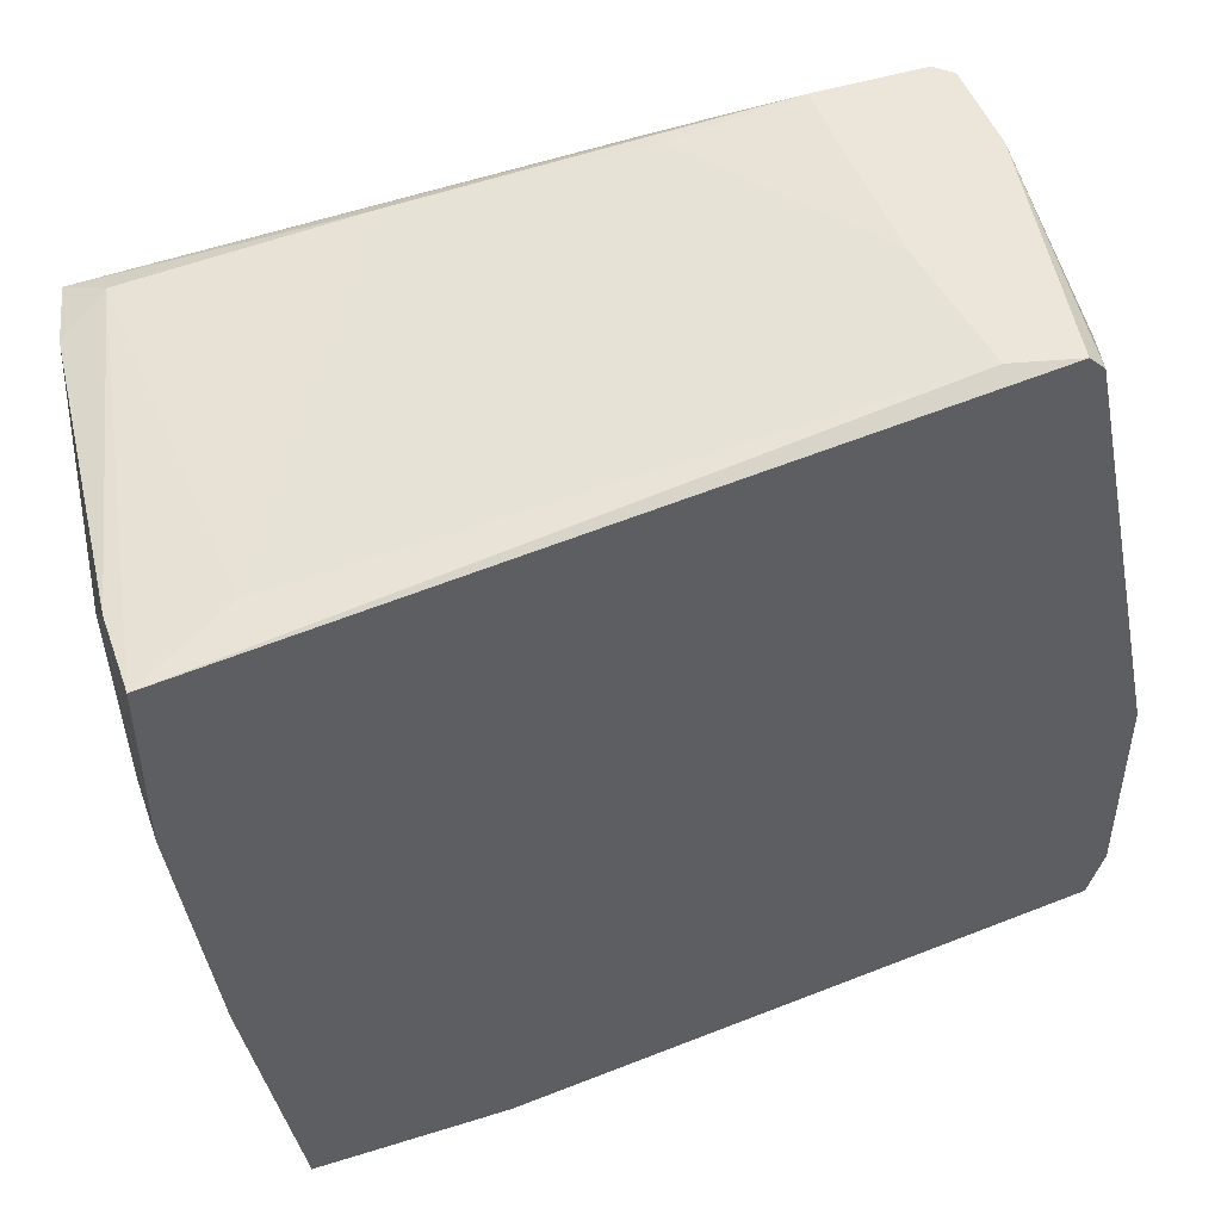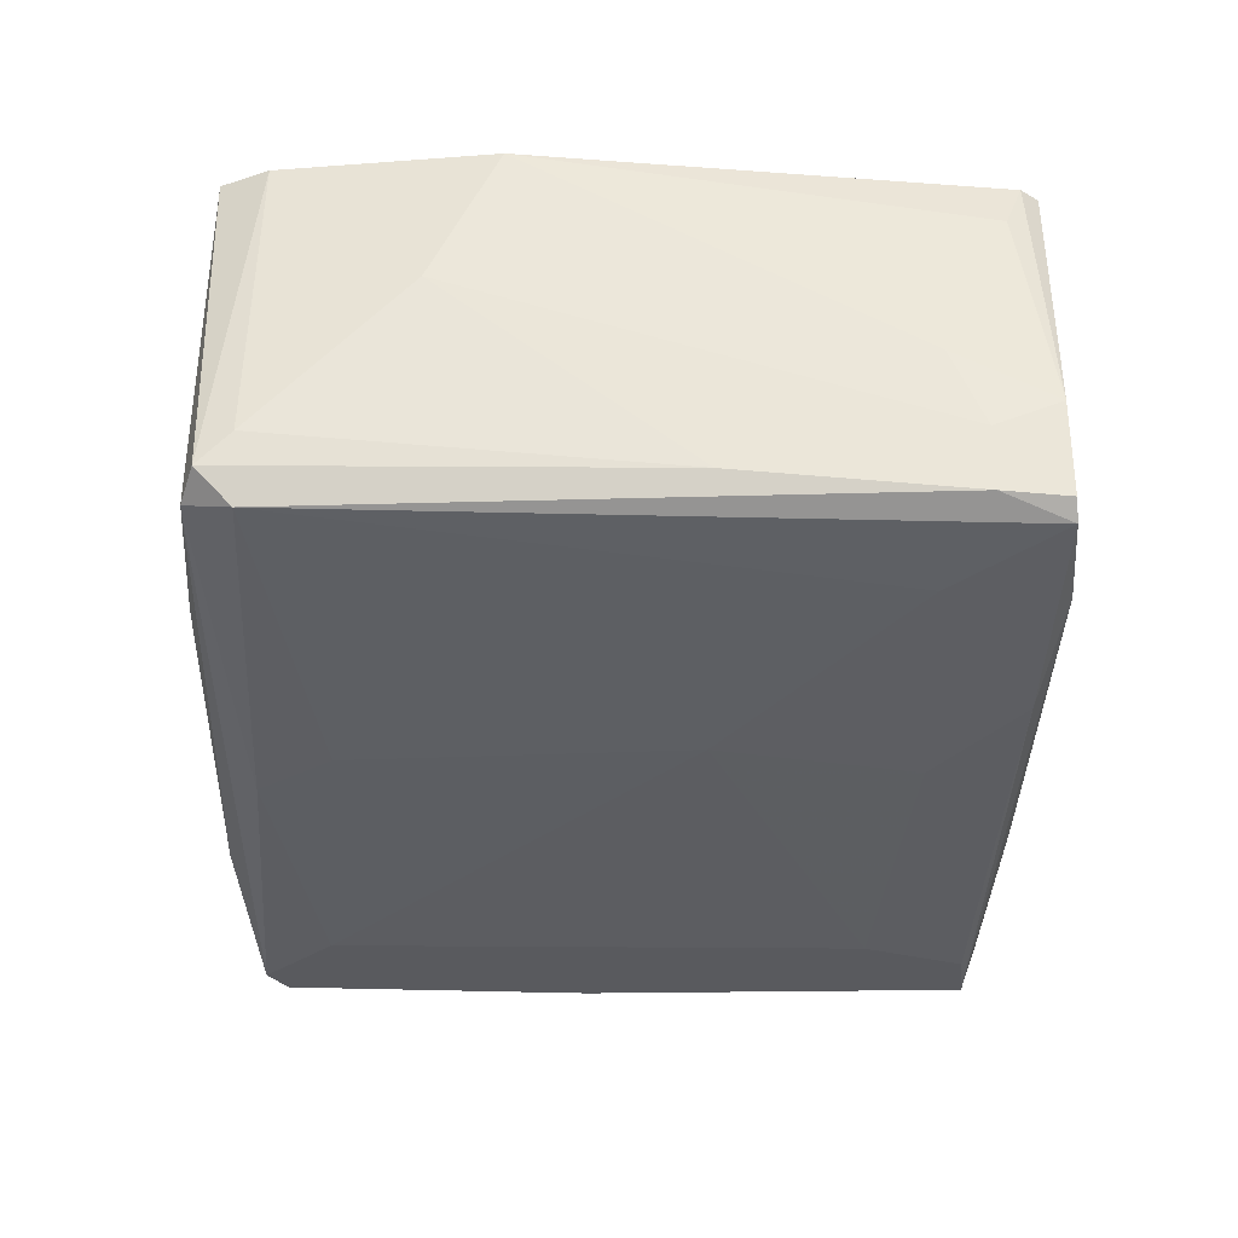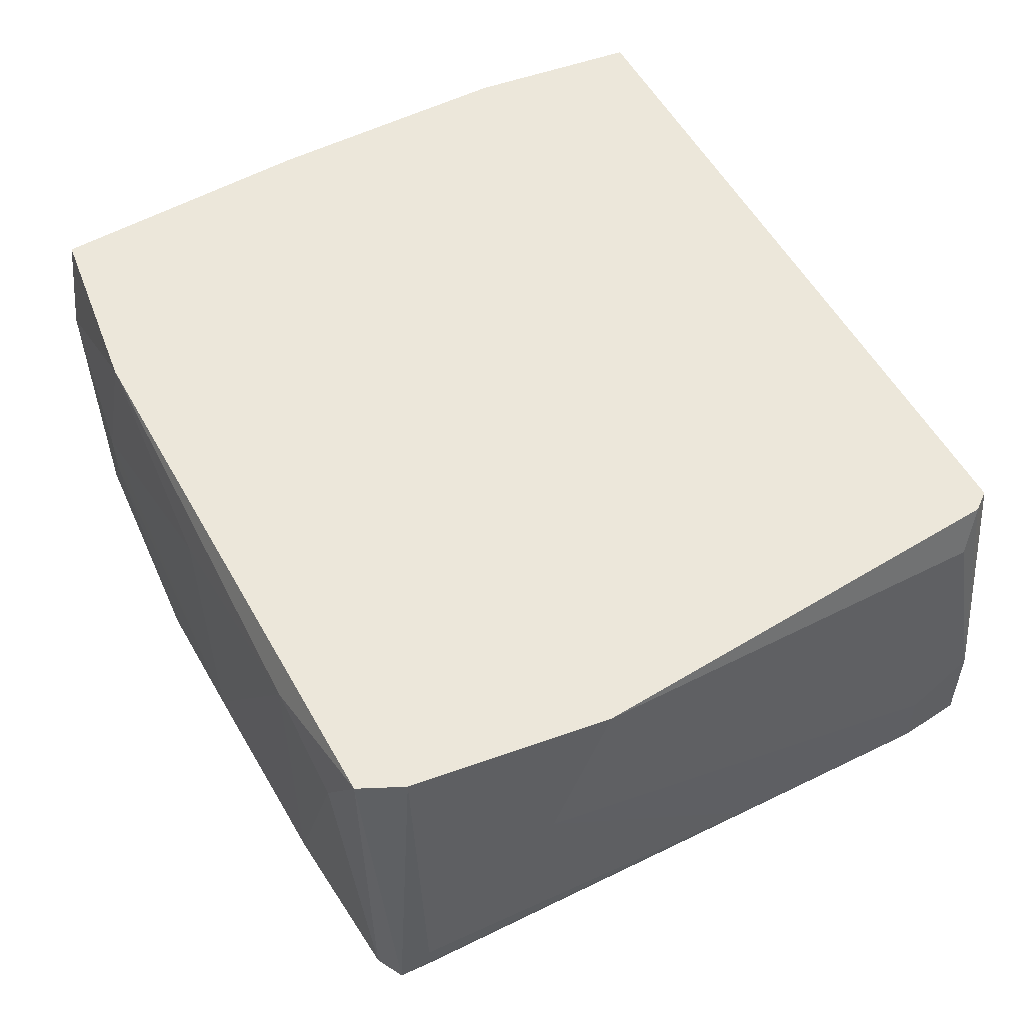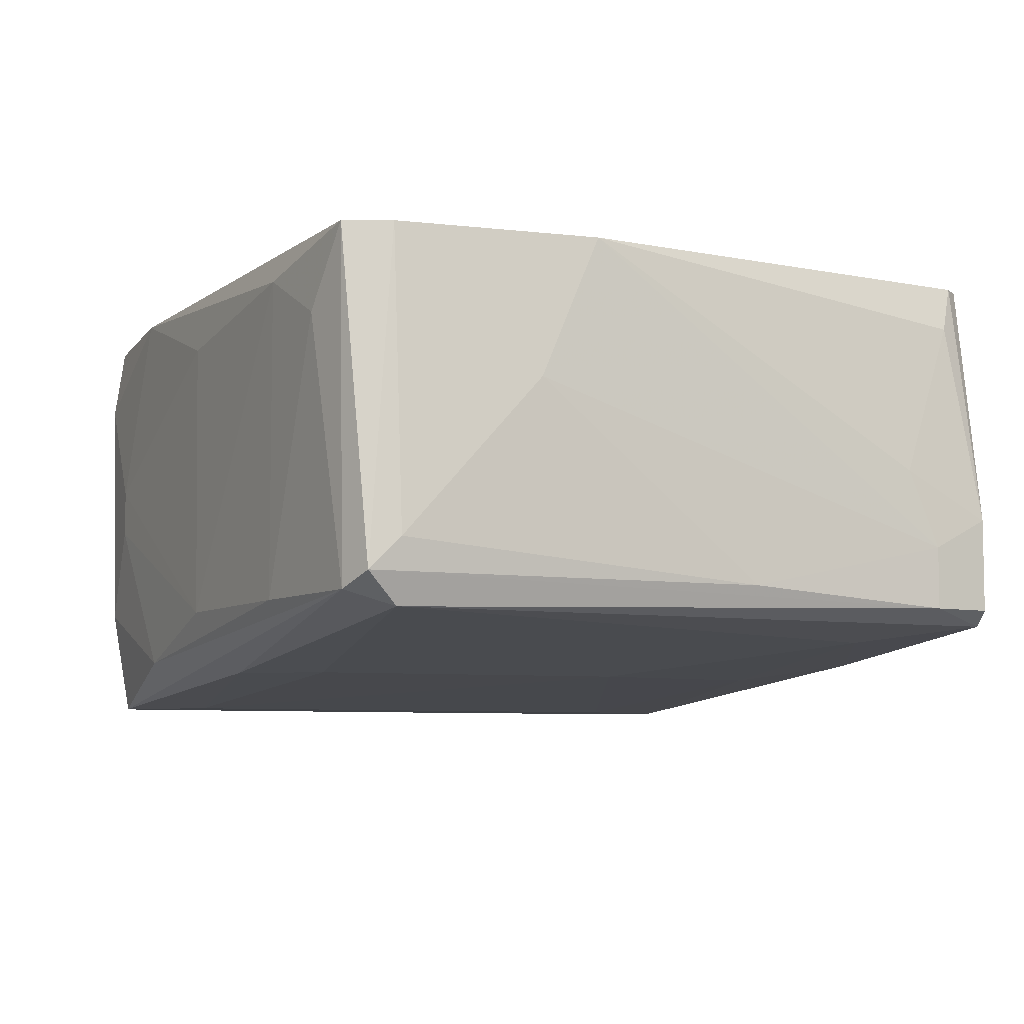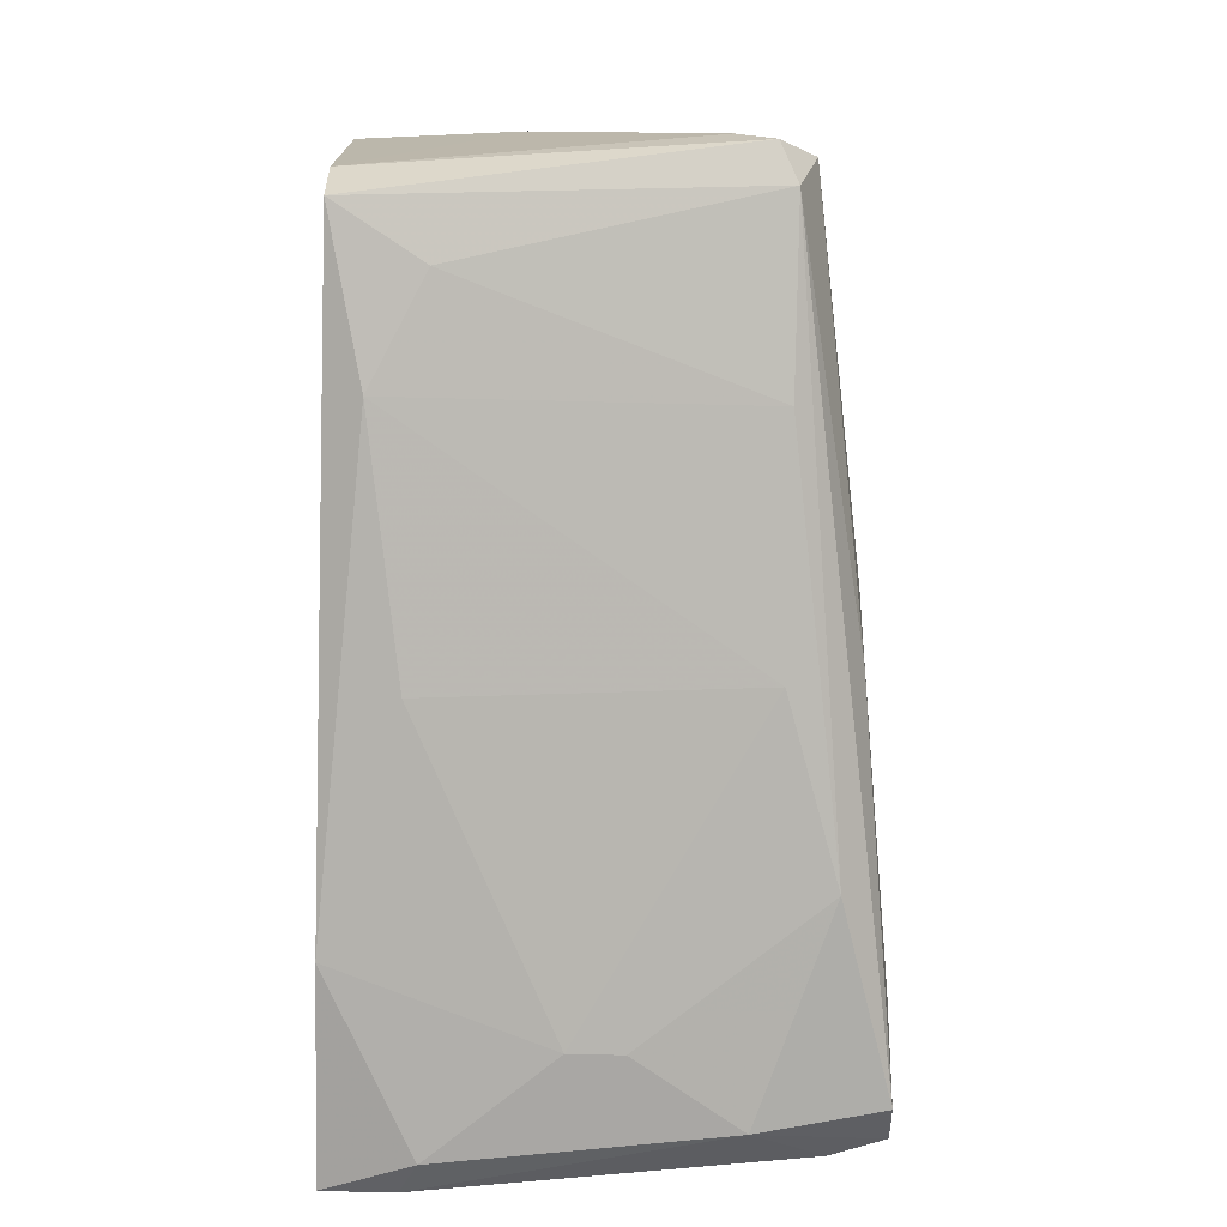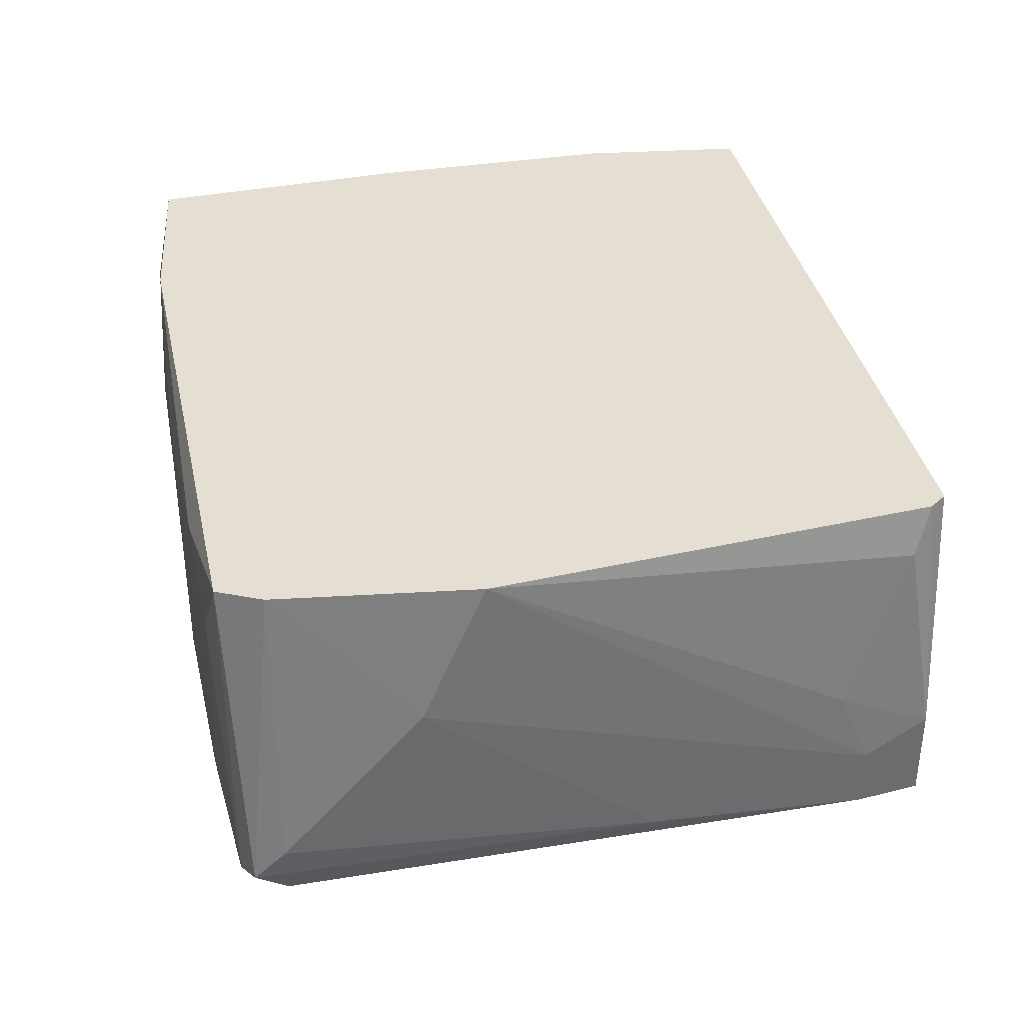
<metadata>
{"format":"obj","ext":"obj","renderer":"f3d","projection":"perspective","resolution":1024,"background":"white","views":[{"elev":48.1,"azim":160.6,"up":"+Z"},{"elev":-31.8,"azim":-83.9,"up":"+Y"},{"elev":54.0,"azim":-110.9,"up":"+Y"},{"elev":-6.5,"azim":-109.3,"up":"+Y"},{"elev":-74.8,"azim":-91.4,"up":"+Z"},{"elev":36.9,"azim":-94.4,"up":"+Y"}]}
</metadata>
<code>
v -0.02923 -0.01298 0.02578
v -0.02923 -0.01774 0.02578
v -0.02923 -0.007036 0.0234
v 0.02075 -0.01655 -0.03015
v -0.02685 0.004866 0.02816
v -0.02685 -0.01893 0.03054
v -0.008993 -0.02131 0.02816
v -0.008993 -0.0225 -0.01825
v -0.008993 -0.01893 0.02935
v 0.01479 -0.02489 -0.02301
v 0.01598 -0.009408 -0.03015
v 0.01598 -0.005849 -0.03015
v -0.004244 0.003676 -0.02777
v -0.03399 -0.002274 -0.008729
v -0.03399 -0.01893 -0.01944
v 0.006462 -0.02131 -0.02896
v 0.008843 -0.02131 0.02697
v -0.0209 0.006057 -0.02539
v -0.0209 -0.01774 -0.02539
v 0.01122 0.008438 -0.02896
v -0.01852 -0.003465 0.03054
v -0.01852 -0.01893 0.03054
v 0.02312 -0.02131 -0.02777
v 0.02312 -0.02489 0.0234
v 0.02312 0.002485 -0.03015
v 0.03146 0.008438 0.0234
v 0.03146 0.008438 0.01031
v 0.03146 0.002485 0.0234
v 0.03146 -0.002274 0.01864
v 0.03146 0.003676 0.01031
v -0.03519 -0.01655 -0.02182
v -0.03519 -0.01417 -0.01944
v 0.0255 0.008438 -0.02896
v 0.0255 -0.0106 -0.02419
v 0.0255 -0.02489 -0.005152
v 0.0255 -0.0225 0.02459
v 0.0255 0.003676 -0.02896
v -0.005431 -0.0225 -0.0242
v -0.005431 -0.01774 -0.02777
v -0.00305 -0.0225 0.02102
v -0.02209 -0.02012 0.02221
v 0.01955 -0.02489 0.01626
v 0.01955 -0.02489 -0.02896
v -0.02804 -0.0106 0.03054
v -0.02804 -0.01774 0.03054
v -0.02804 0.002485 -0.0242
v -0.01971 0.007247 0.03054
v 0.02194 -0.02489 -0.02777
v -0.007806 -0.0225 0.006736
v -0.02566 0.008438 0.02935
v 0.02432 0.004866 0.02459
v -0.02447 0.008438 0.03054
v -0.0328 0.008438 -0.00397
v -0.0328 0.008438 -0.01944
v -0.0328 -0.01774 -0.02301
v -0.03161 0.008438 -0.02301
v -0.03161 -0.01655 0.009119
v 0.02789 -0.0237 0.0115
v 0.02789 -0.02489 0.0234
v 0.02908 0.008438 -0.008723
v 0.02908 -0.02012 0.0234
v 0.02908 -0.003465 -0.01229
v 0.02908 -0.002274 -0.01348
v 0.02908 -0.01893 0.01507
f 61 29 28
f 52 26 56
f 56 26 33
f 52 56 53
f 48 59 43
f 43 59 10
f 33 26 27
f 10 59 24
f 26 52 47
f 52 6 47
f 27 26 29
f 59 48 35
f 12 11 39
f 13 12 39
f 56 33 20
f 12 13 20
f 49 15 8
f 10 49 8
f 35 48 23
f 1 53 14
f 57 1 14
f 53 56 54
f 56 31 54
f 14 53 54
f 15 31 55
f 31 56 55
f 39 19 18
f 13 39 18
f 56 20 18
f 20 13 18
f 11 12 4
f 48 43 4
f 23 48 4
f 6 15 41
f 15 49 41
f 26 47 51
f 36 26 51
f 6 52 45
f 47 6 22
f 39 11 16
f 19 39 16
f 55 19 16
f 43 55 16
f 11 4 16
f 4 43 16
f 41 49 40
f 49 10 42
f 10 24 42
f 24 40 42
f 40 49 42
f 12 20 25
f 20 33 25
f 4 12 25
f 4 25 37
f 33 63 37
f 23 4 37
f 25 33 37
f 63 33 60
f 33 27 60
f 27 63 60
f 36 59 61
f 64 29 61
f 59 35 58
f 61 59 58
f 64 61 58
f 43 10 38
f 8 15 38
f 10 8 38
f 15 55 38
f 55 43 38
f 55 56 46
f 19 55 46
f 18 19 46
f 56 18 46
f 31 57 32
f 57 14 32
f 54 31 32
f 14 54 32
f 24 59 7
f 6 41 7
f 59 22 7
f 22 6 7
f 40 24 7
f 41 40 7
f 29 64 62
f 23 63 62
f 35 23 62
f 64 58 62
f 58 35 62
f 52 53 50
f 53 5 50
f 45 52 44
f 1 45 44
f 52 50 44
f 50 5 44
f 59 36 17
f 36 51 17
f 22 59 17
f 9 22 17
f 15 6 2
f 31 15 2
f 1 57 2
f 57 31 2
f 6 45 2
f 45 1 2
f 53 1 3
f 5 53 3
f 1 44 3
f 44 5 3
f 51 47 21
f 47 22 21
f 22 9 21
f 9 17 21
f 17 51 21
f 63 27 30
f 27 29 30
f 29 62 30
f 62 63 30
f 63 23 34
f 37 63 34
f 23 37 34
f 26 36 28
f 29 26 28
f 36 61 28

</code>
